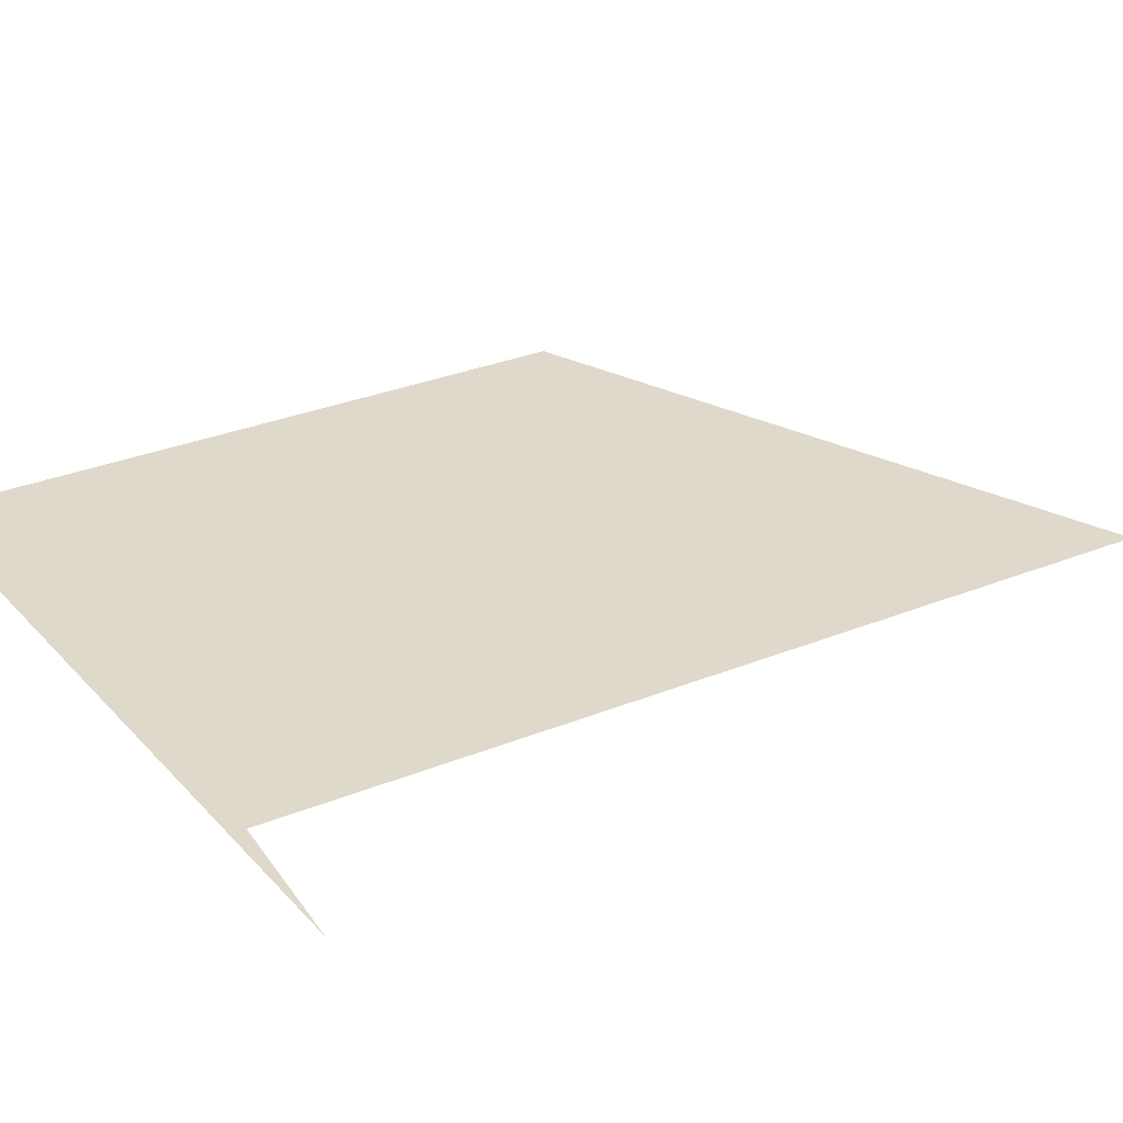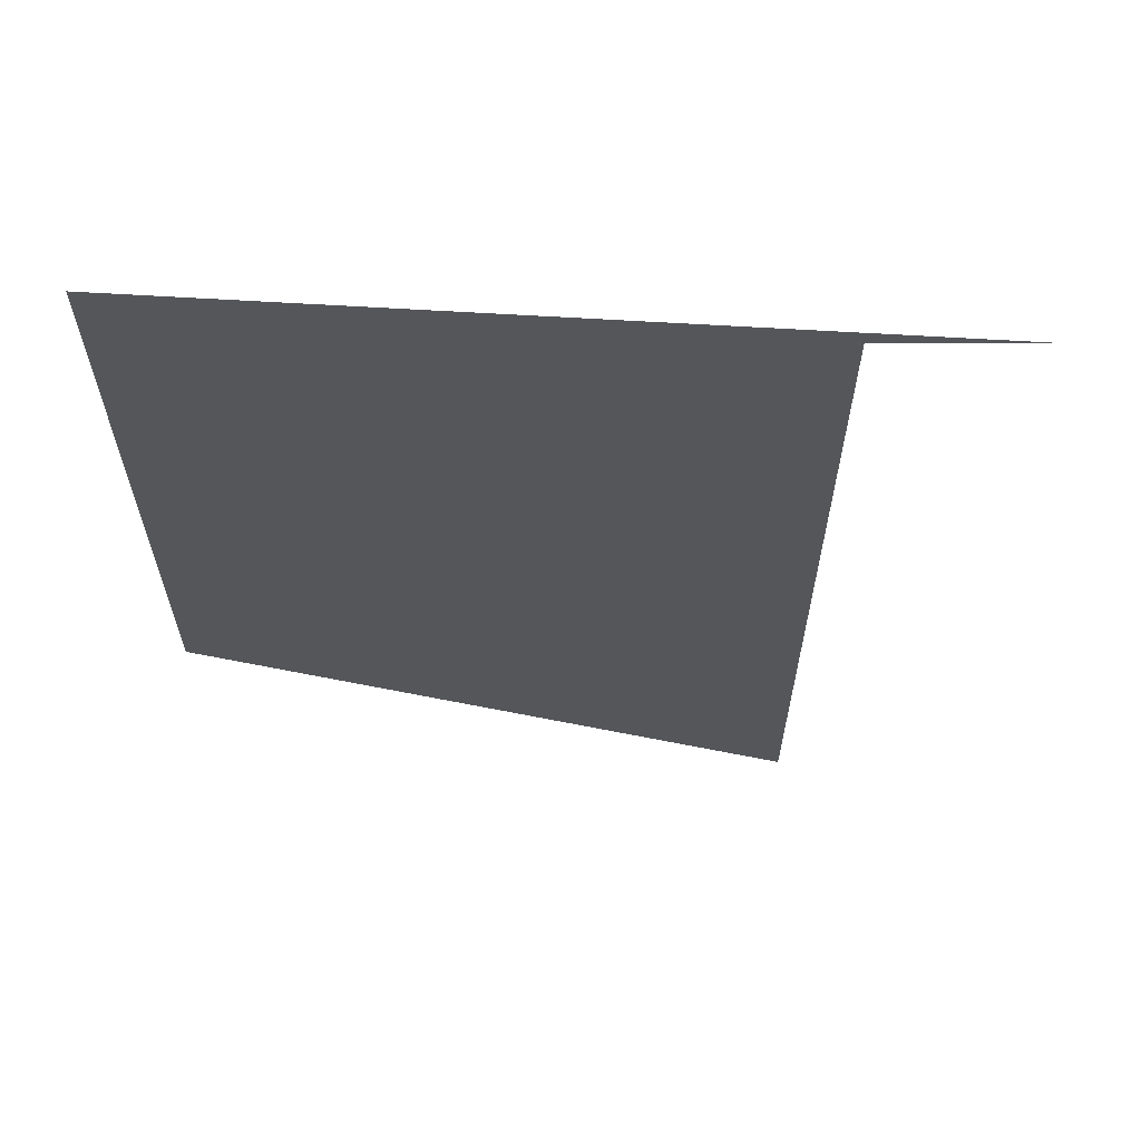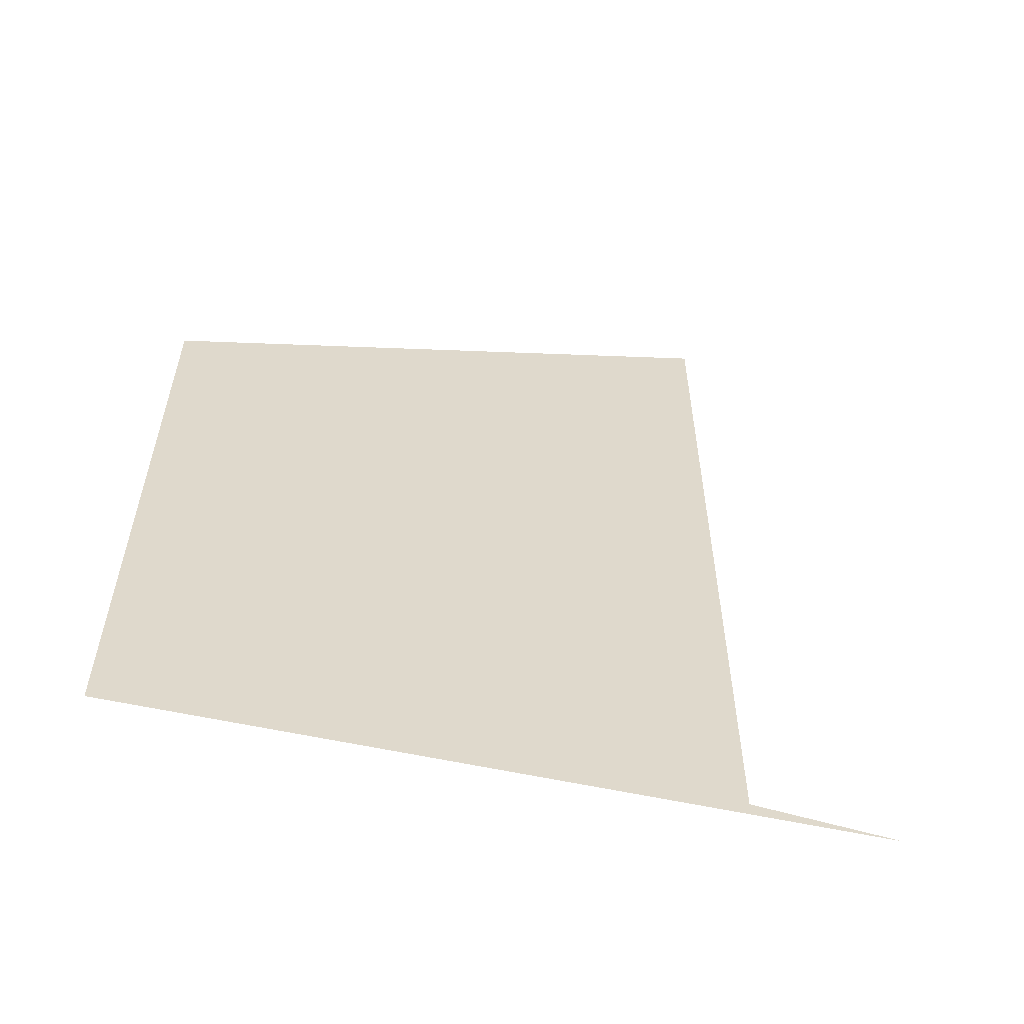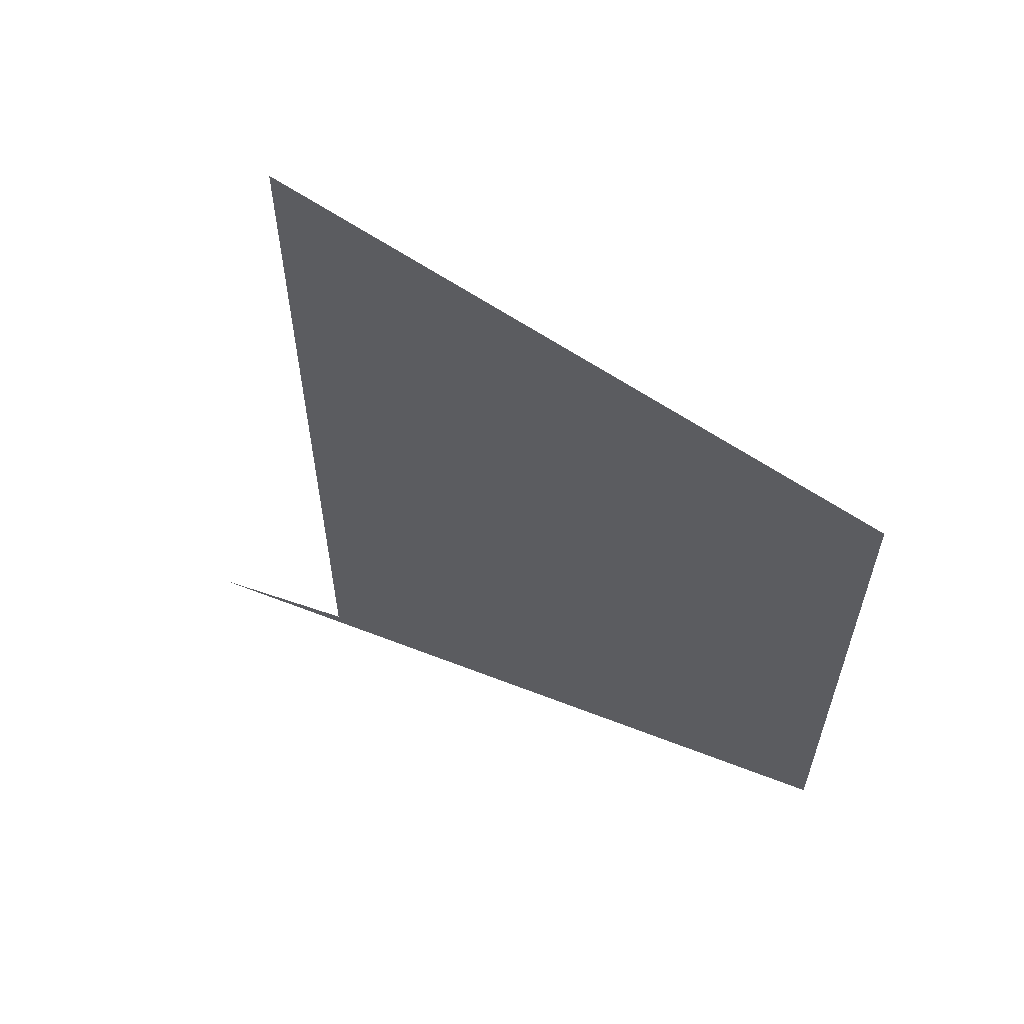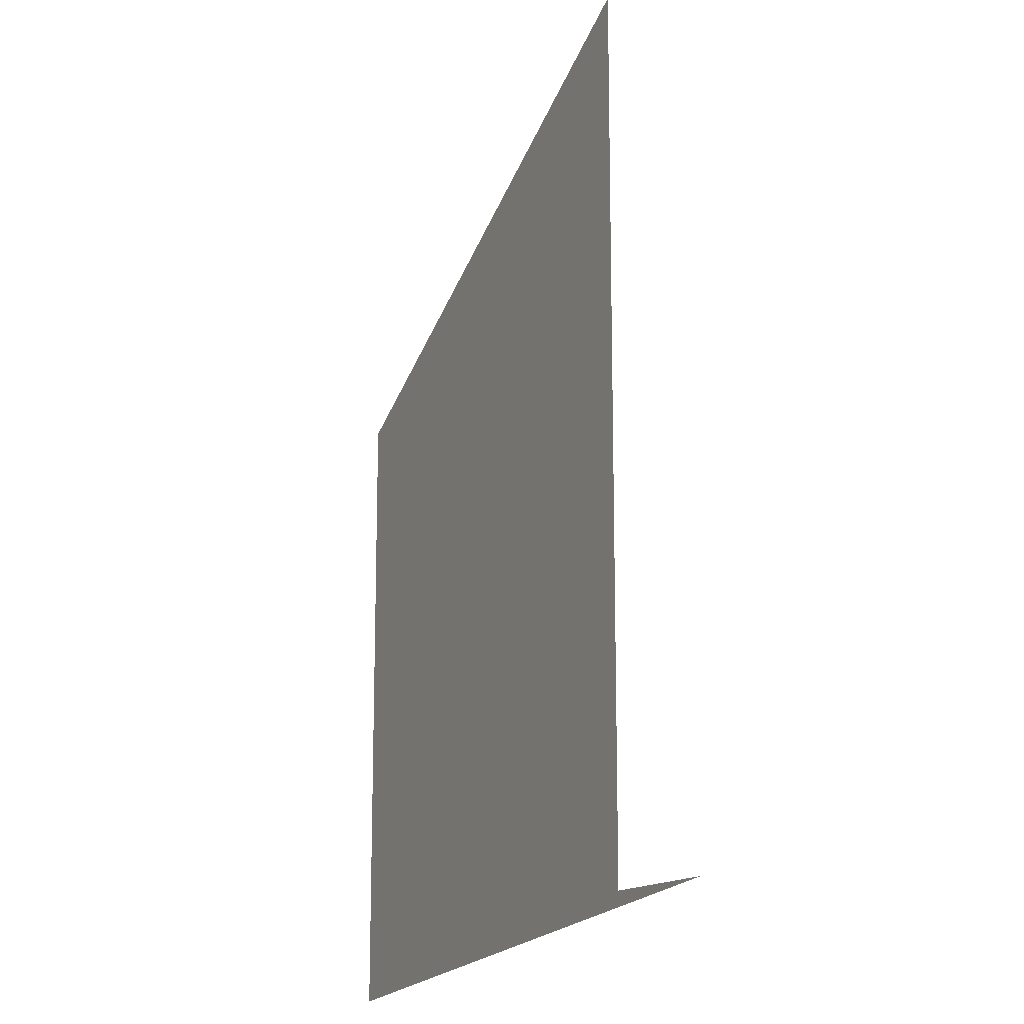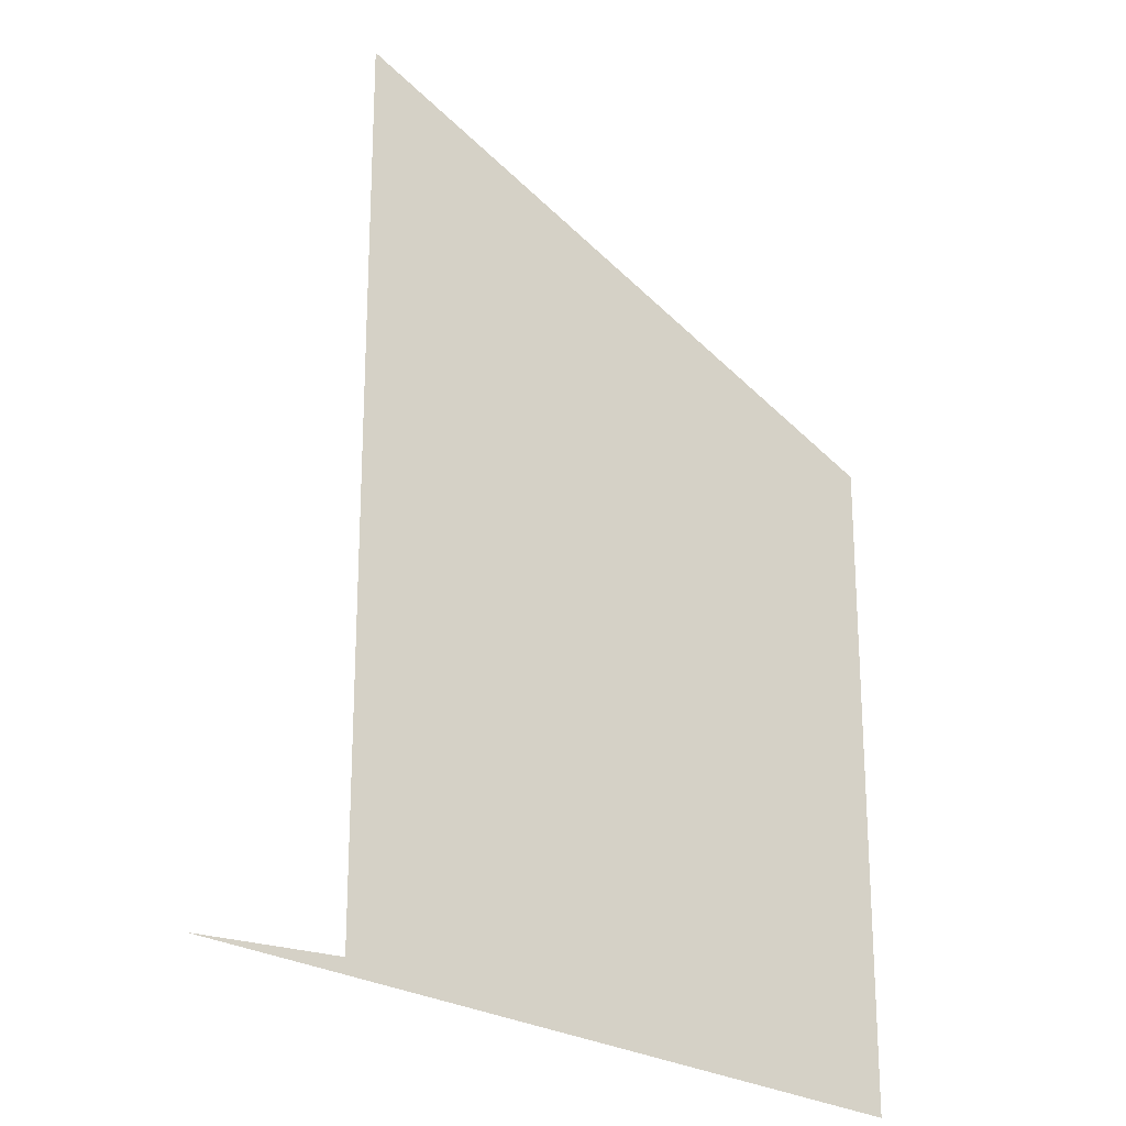
<metadata>
{"format":"obj","ext":"obj","renderer":"f3d","projection":"perspective","resolution":1024,"background":"white","views":[{"elev":32.3,"azim":-119.2,"up":"+Y"},{"elev":-25.1,"azim":179.9,"up":"+Y"},{"elev":-59.5,"azim":163.3,"up":"+Z"},{"elev":62.0,"azim":19.2,"up":"+Z"},{"elev":-14.8,"azim":-115.7,"up":"+Z"},{"elev":-22.3,"azim":-35.3,"up":"+Z"}]}
</metadata>
<code>
v 4659 147.2 -2278
v 4659 147.2 -2355
v 4659 147.2 -2304
v 4659 147.2 -2278
v 4659 147.2 -2394
v 4659 147.2 -2355
v 4557 147.2 -2227
v 4659 147.2 -2394
v 4659 147.2 -2278
v 4557 147.2 -2381
v 4659 147.2 -2394
v 4557 147.2 -2227
v 4659 147.2 -2394
v 4557 147.2 -2381
v 4531 147.2 -2381
f 1 2 3
f 4 5 6
f 7 8 9
f 10 11 12
f 13 14 15

</code>
